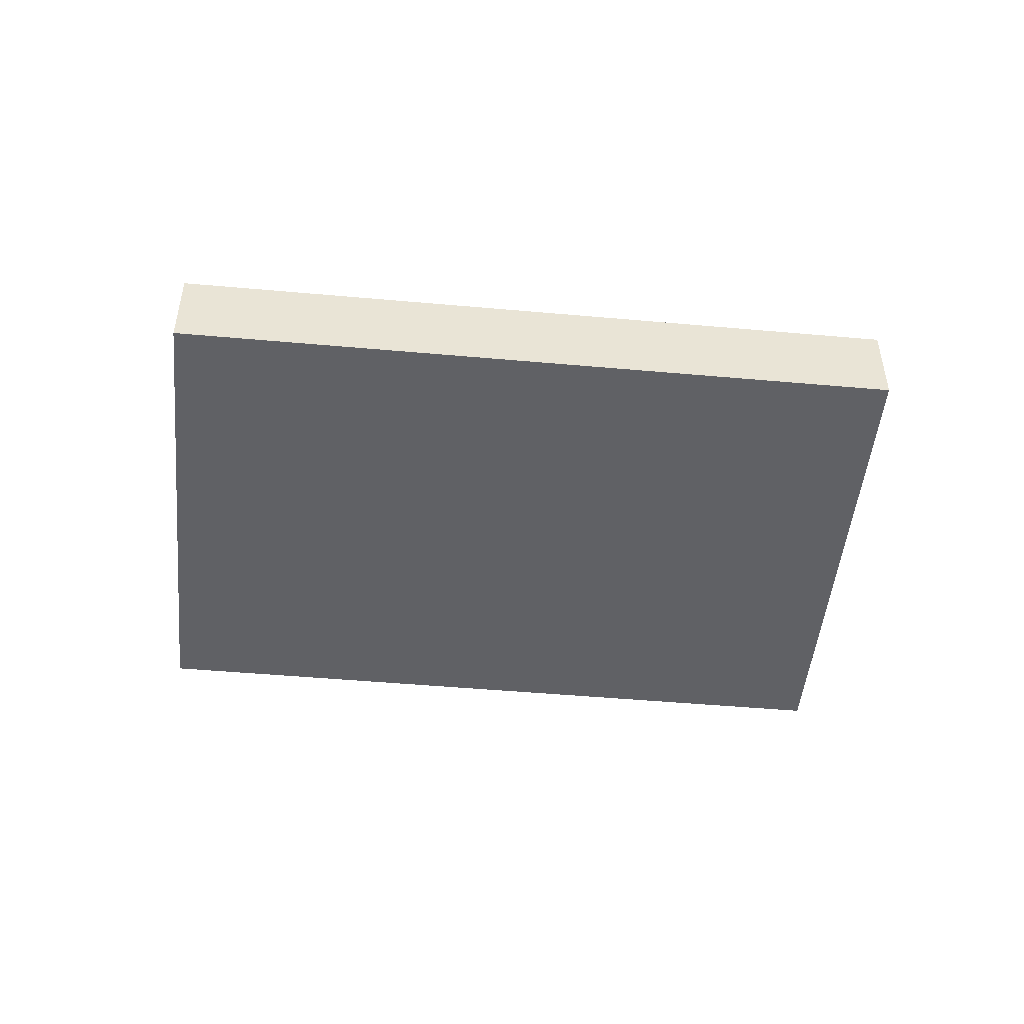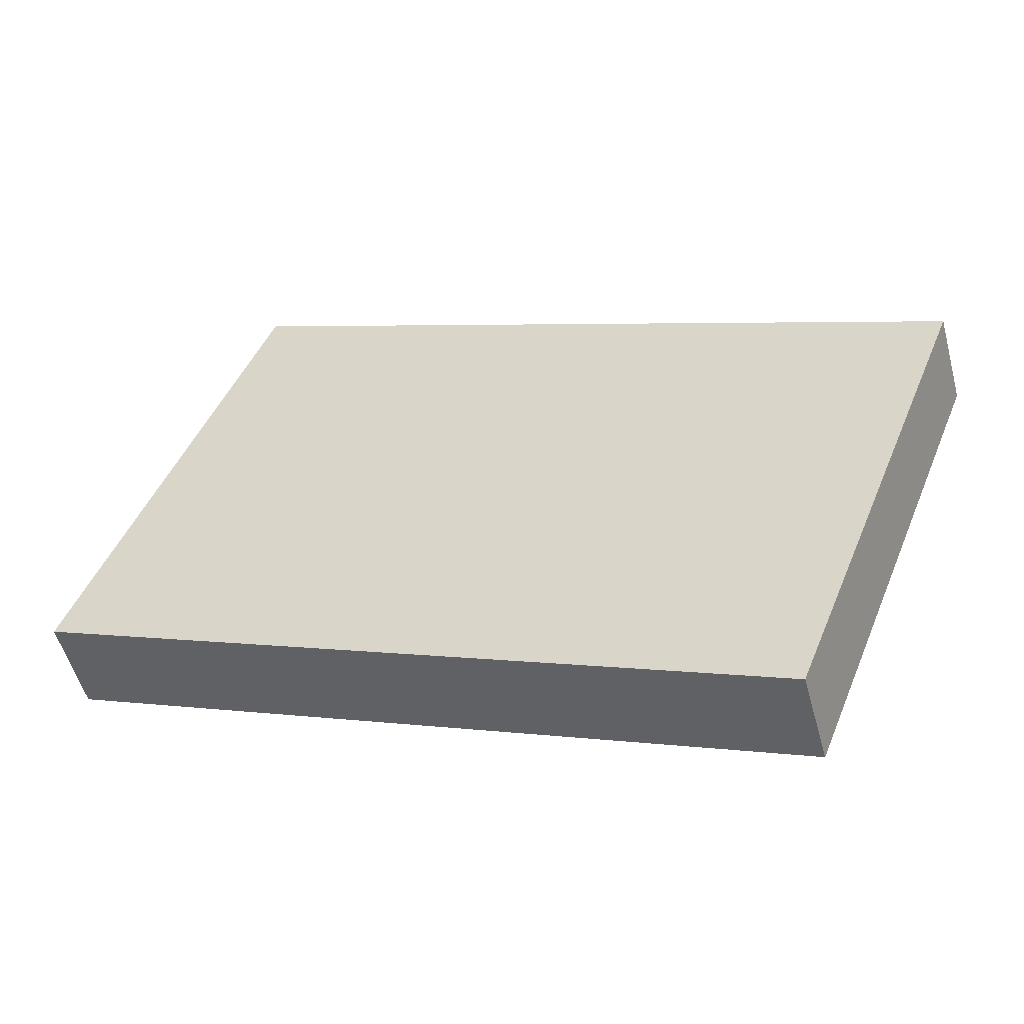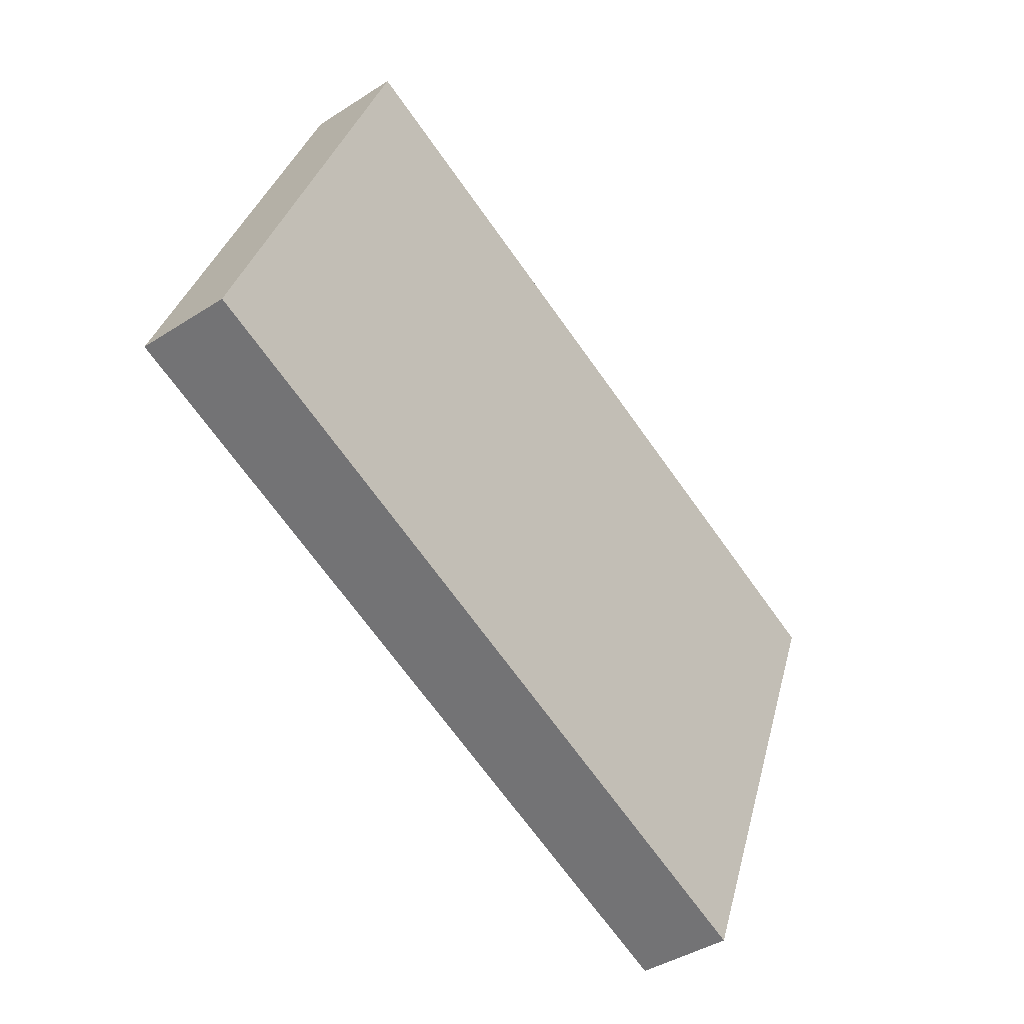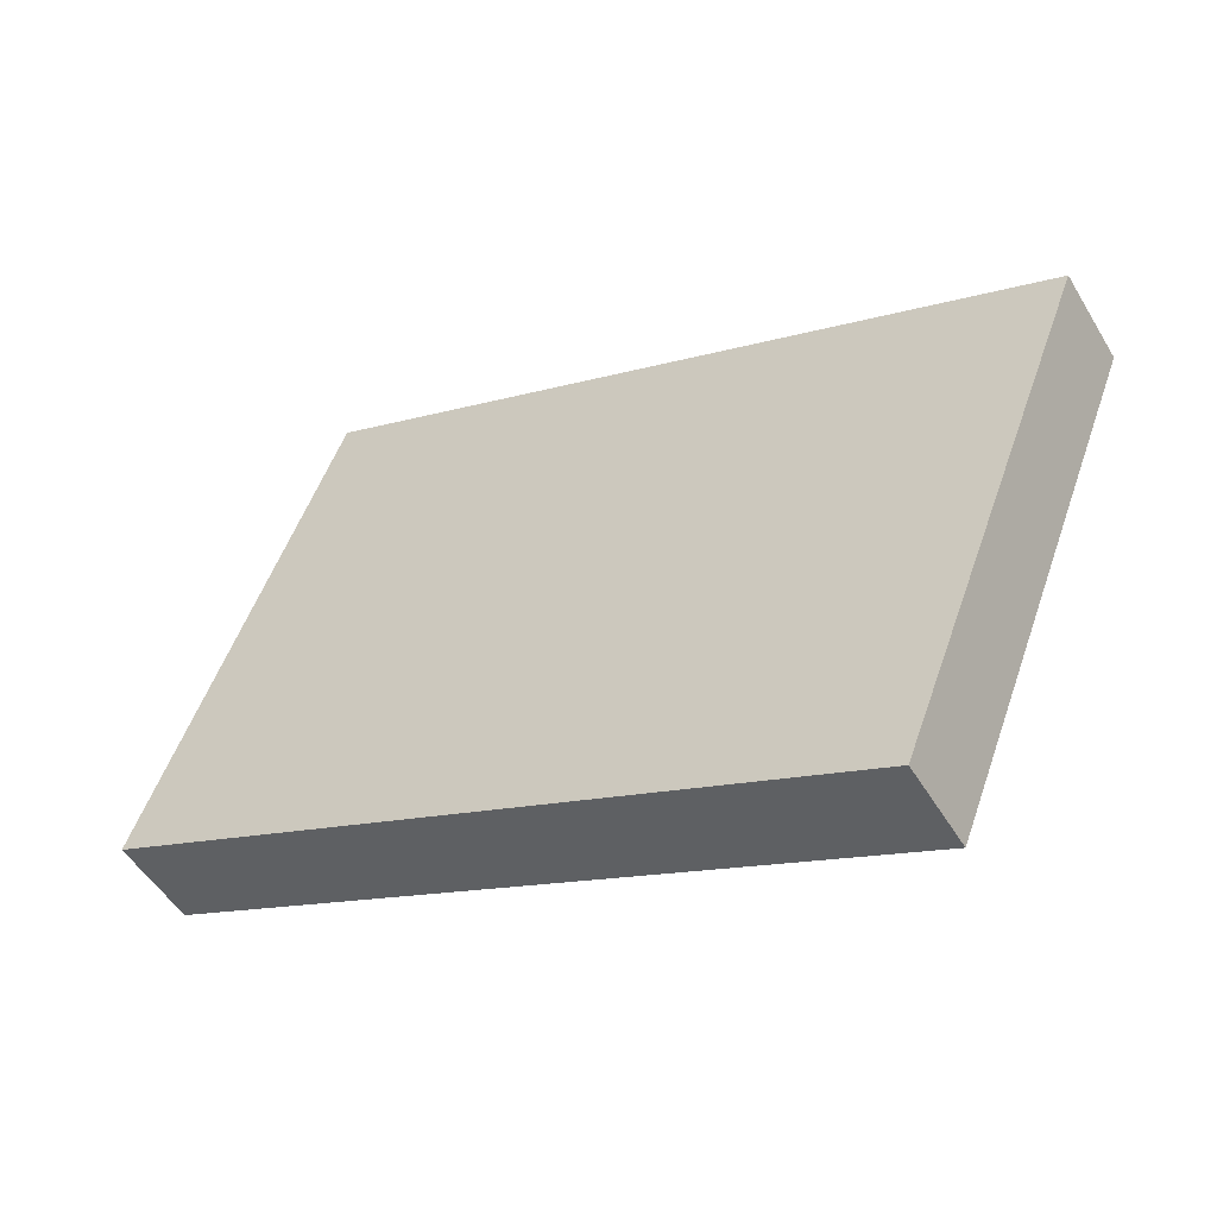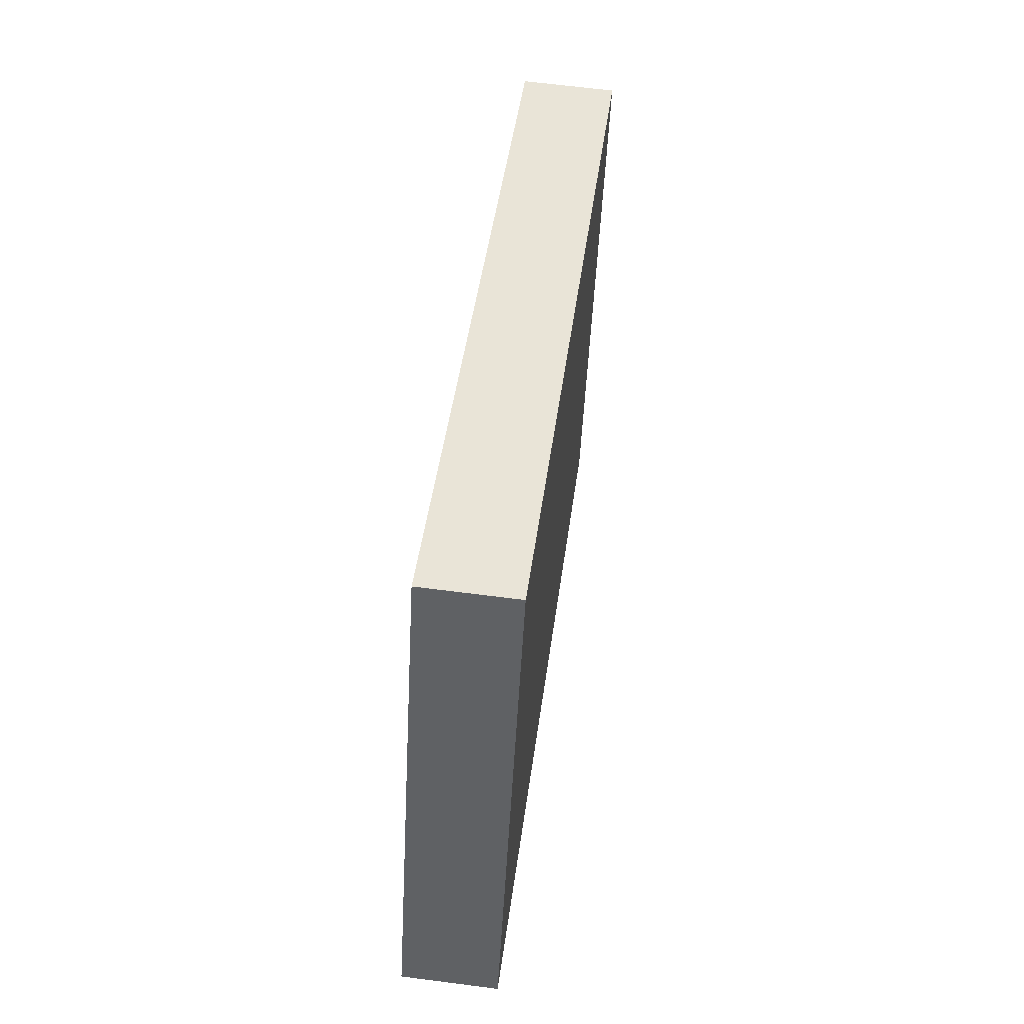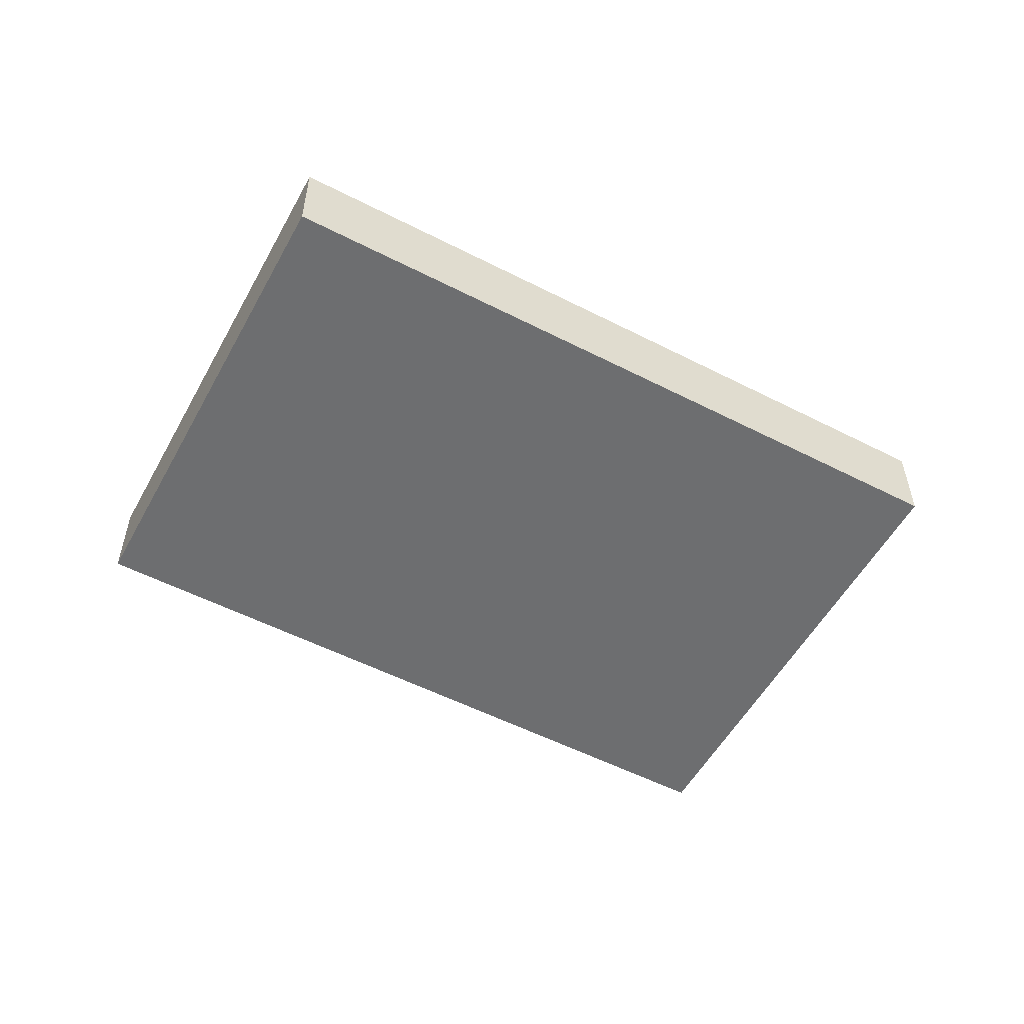
<metadata>
{"format":"obj","ext":"obj","renderer":"f3d","projection":"perspective","resolution":1024,"background":"white","views":[{"elev":-48.5,"azim":15.8,"up":"+Y"},{"elev":-52.8,"azim":15.1,"up":"+Z"},{"elev":-41.1,"azim":-51.8,"up":"+Z"},{"elev":-50.6,"azim":30.0,"up":"+Z"},{"elev":63.4,"azim":-82.5,"up":"+Z"},{"elev":-54.3,"azim":173.0,"up":"+Y"}]}
</metadata>
<code>
v  0 5.416 3.316e-16
v  45.51 5.416 -8.706
v  42.38 5.416 -16.7
v  47.89 5.416 -2.649
v  53.43 5.416 11.47
v  11.08 5.416 28.16
v  42.38 1.023e-15 -16.7
v  0 0 0
v  11.08 -1.724e-15 28.16
v  53.43 -7.024e-16 11.47
v  47.89 1.622e-16 -2.649
v  45.51 5.331e-16 -8.706
g defaultobject
f 1 2 3
f 2 1 4
f 4 1 5
f 5 1 6
f 7 1 3
f 1 7 8
f 8 6 1
f 6 8 9
f 9 5 6
f 5 9 10
f 10 4 5
f 4 10 11
f 4 11 2
f 2 11 12
f 2 12 3
f 3 12 7
f 7 9 8
f 9 7 12
f 9 12 11
f 9 11 10

</code>
